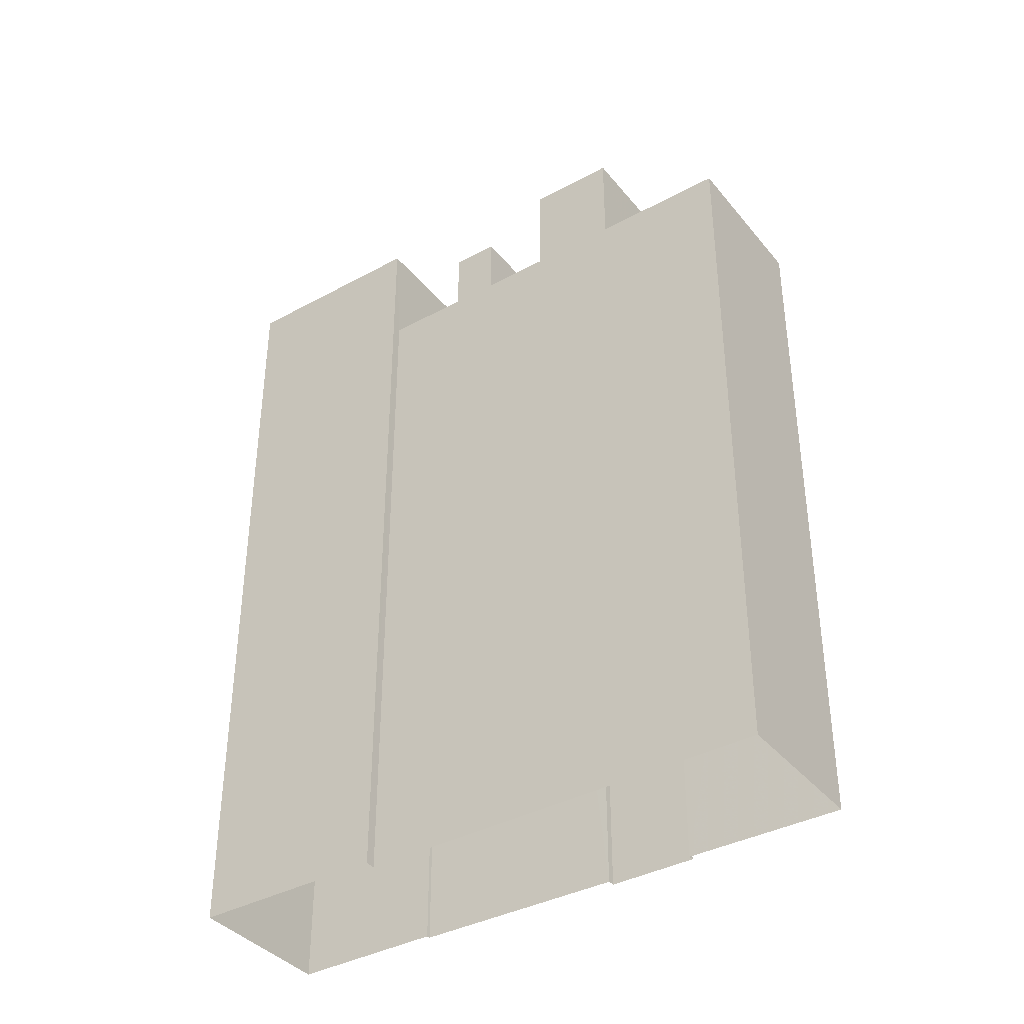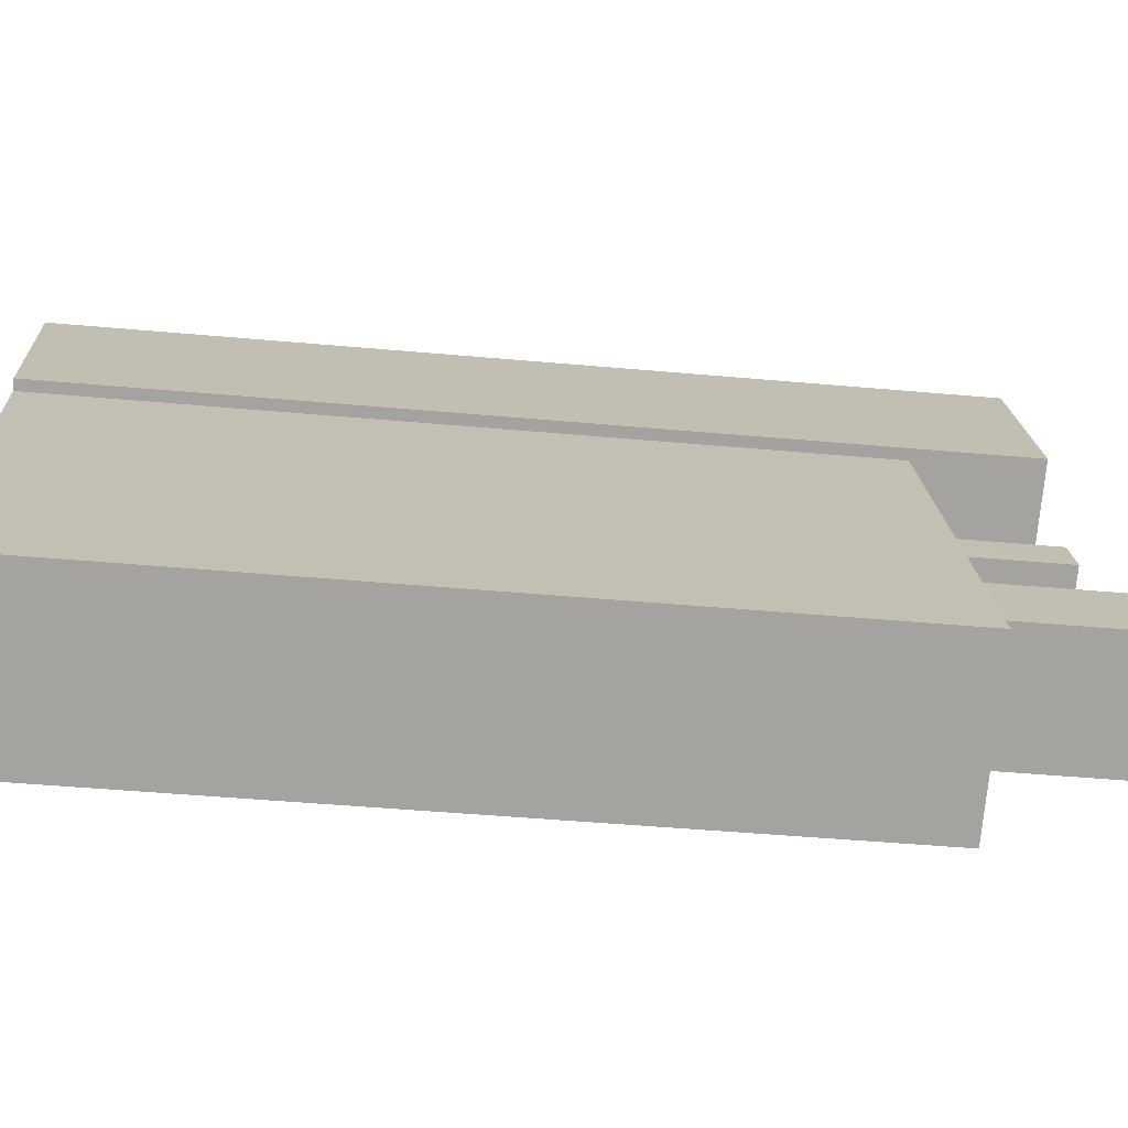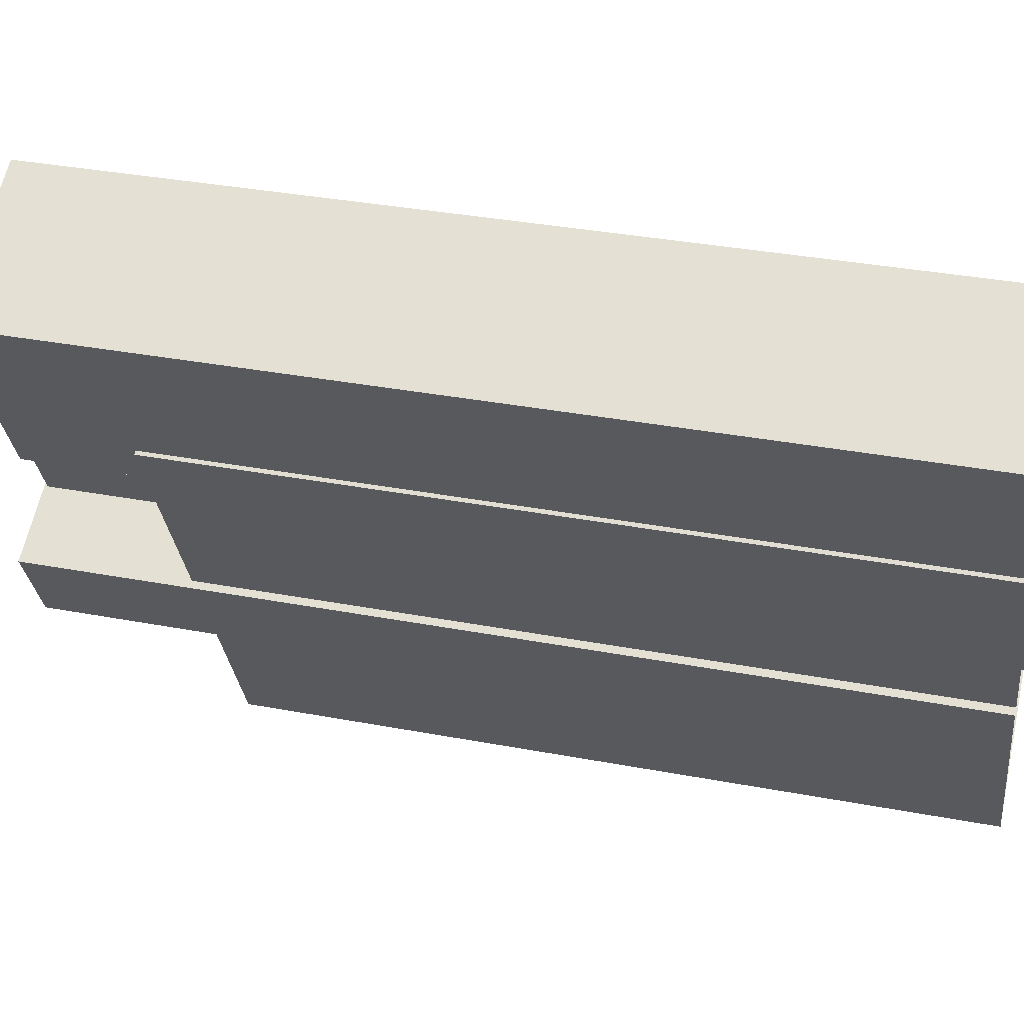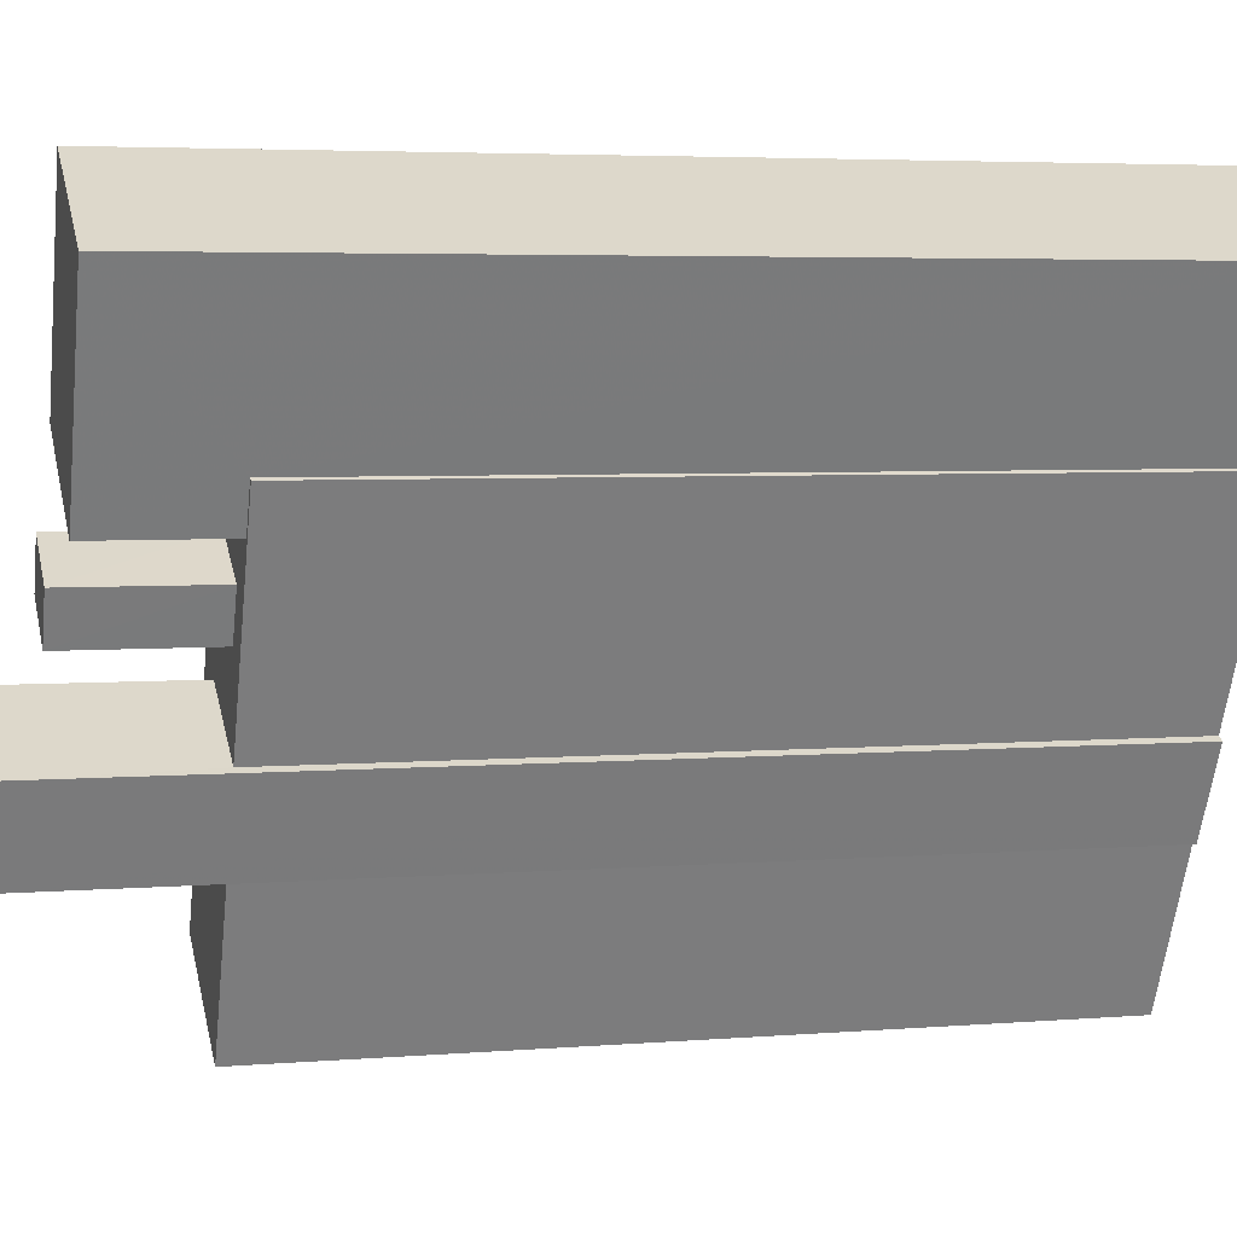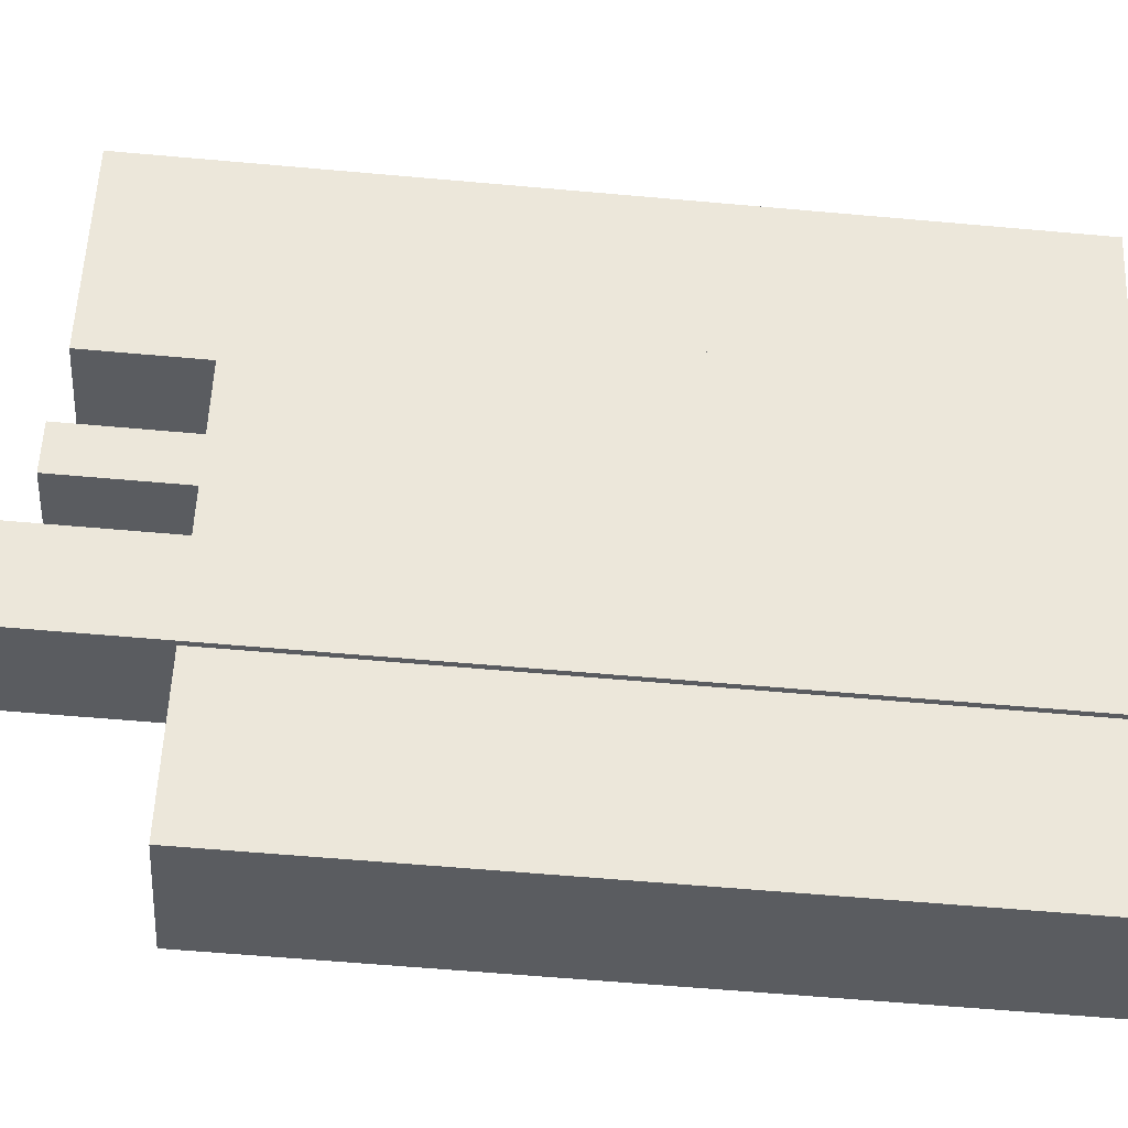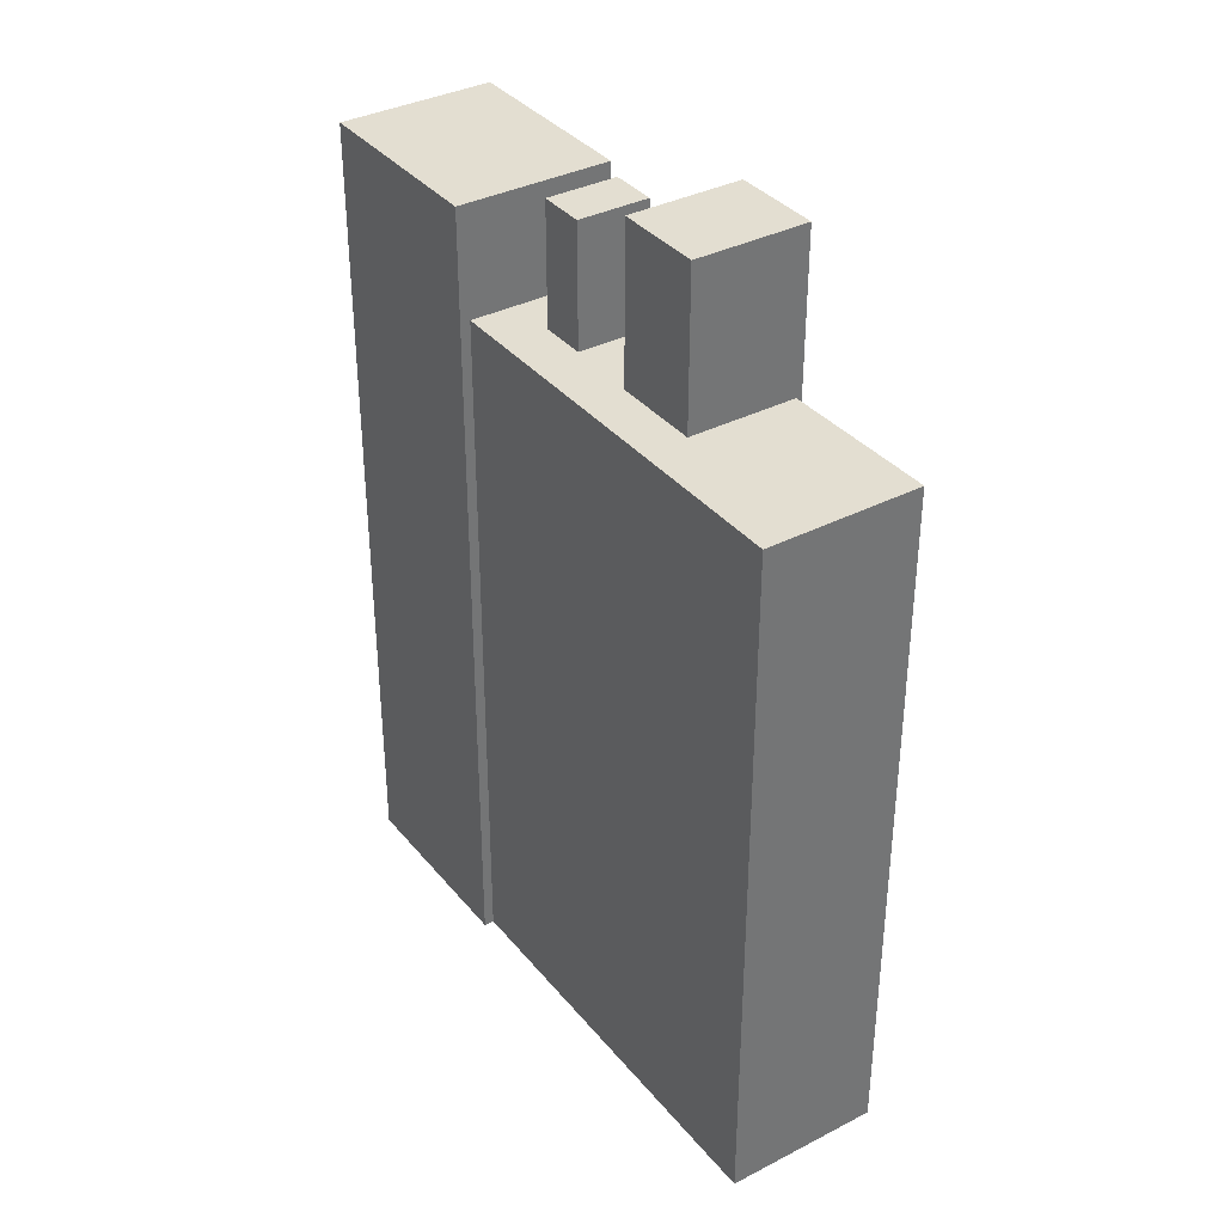
<metadata>
{"format":"obj","ext":"obj","renderer":"f3d","projection":"perspective","resolution":1024,"background":"white","views":[{"elev":-38.3,"azim":-82.4,"up":"+Z"},{"elev":-45.8,"azim":-95.9,"up":"+Y"},{"elev":35.0,"azim":104.2,"up":"+Y"},{"elev":4.5,"azim":75.4,"up":"+Y"},{"elev":-61.0,"azim":84.8,"up":"+Y"},{"elev":36.0,"azim":-61.0,"up":"+Z"}]}
</metadata>
<code>
v -5661 -3.532e+04 3.248
v -5666 -3.532e+04 3.249
v -5658 -3.532e+04 3.25
v -5658 -3.532e+04 3.25
v -5657 -3.531e+04 3.251
v -5659 -3.531e+04 3.255
v -5659 -3.531e+04 3.255
v -5656 -3.53e+04 3.257
v -5657 -3.531e+04 3.251
v -5651 -3.53e+04 3.256
v -5654 -3.531e+04 3.254
v -5654 -3.531e+04 3.254
v -5662 -3.532e+04 27.82
v -5666 -3.532e+04 27.82
v -5661 -3.532e+04 27.81
v -5661 -3.531e+04 27.82
v -5660 -3.531e+04 27.82
v -5659 -3.531e+04 27.82
v -5658 -3.532e+04 27.82
v -5656 -3.531e+04 27.82
v -5657 -3.531e+04 27.82
v -5657 -3.531e+04 27.82
v -5659 -3.531e+04 27.82
v -5658 -3.531e+04 27.82
v -5655 -3.531e+04 27.82
v -5654 -3.531e+04 27.82
v -5654 -3.531e+04 27.82
v -5656 -3.531e+04 27.82
v -5657 -3.531e+04 32.11
v -5658 -3.531e+04 32.11
v -5659 -3.531e+04 32.11
v -5656 -3.531e+04 32.11
v -5657 -3.531e+04 33.33
v -5662 -3.532e+04 33.33
v -5658 -3.532e+04 33.33
v -5660 -3.531e+04 33.33
v -5655 -3.531e+04 31.68
v -5656 -3.53e+04 31.68
v -5659 -3.531e+04 31.68
v -5651 -3.53e+04 31.68
f 1 2 3
f 4 3 5
f 6 7 8
f 2 6 9
f 10 11 8
f 12 9 11
f 5 3 9
f 3 2 9
f 11 6 8
f 9 6 11
f 13 14 15
f 14 13 16
f 16 17 18
f 15 19 13
f 20 21 22
f 18 17 21
f 21 17 22
f 13 17 16
f 23 16 24
f 23 24 25
f 26 25 27
f 28 21 20
f 27 25 20
f 16 18 24
f 24 28 25
f 25 28 20
f 29 30 31
f 29 32 30
f 33 34 35
f 33 36 34
f 37 38 39
f 37 40 38
f 11 27 12
f 11 26 27
f 3 15 1
f 3 19 15
f 27 20 12
f 20 9 12
f 20 22 9
f 15 2 1
f 15 14 2
f 14 16 2
f 2 16 6
f 16 23 6
f 24 31 30
f 24 18 31
f 24 30 32
f 28 24 32
f 28 32 29
f 21 28 29
f 18 29 31
f 18 21 29
f 3 4 19
f 4 35 19
f 19 34 13
f 19 35 34
f 5 22 33
f 33 22 36
f 5 9 22
f 36 22 17
f 35 4 5
f 33 35 5
f 17 13 34
f 36 17 34
f 25 37 23
f 6 23 7
f 7 23 39
f 23 37 39
f 39 8 7
f 39 38 8
f 40 10 8
f 38 40 8
f 37 26 40
f 40 26 10
f 37 25 26
f 10 26 11

</code>
